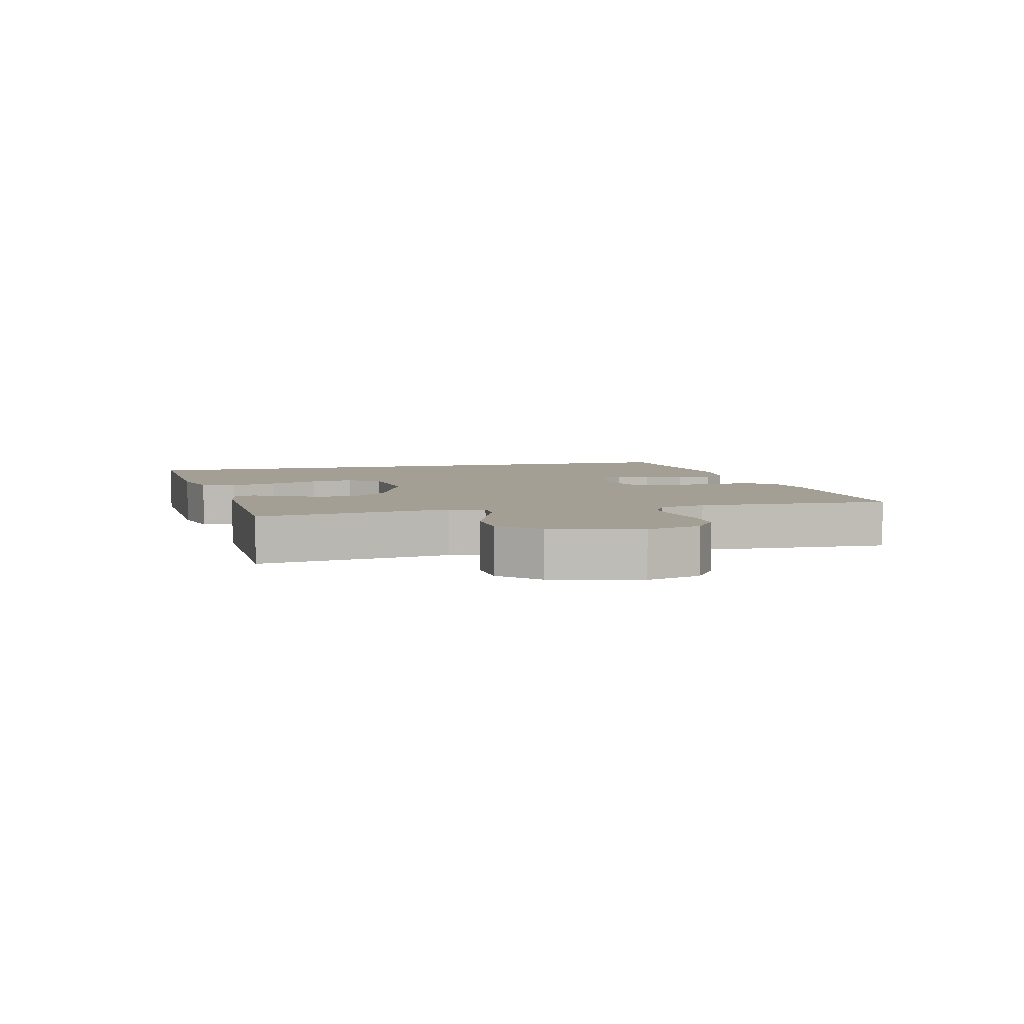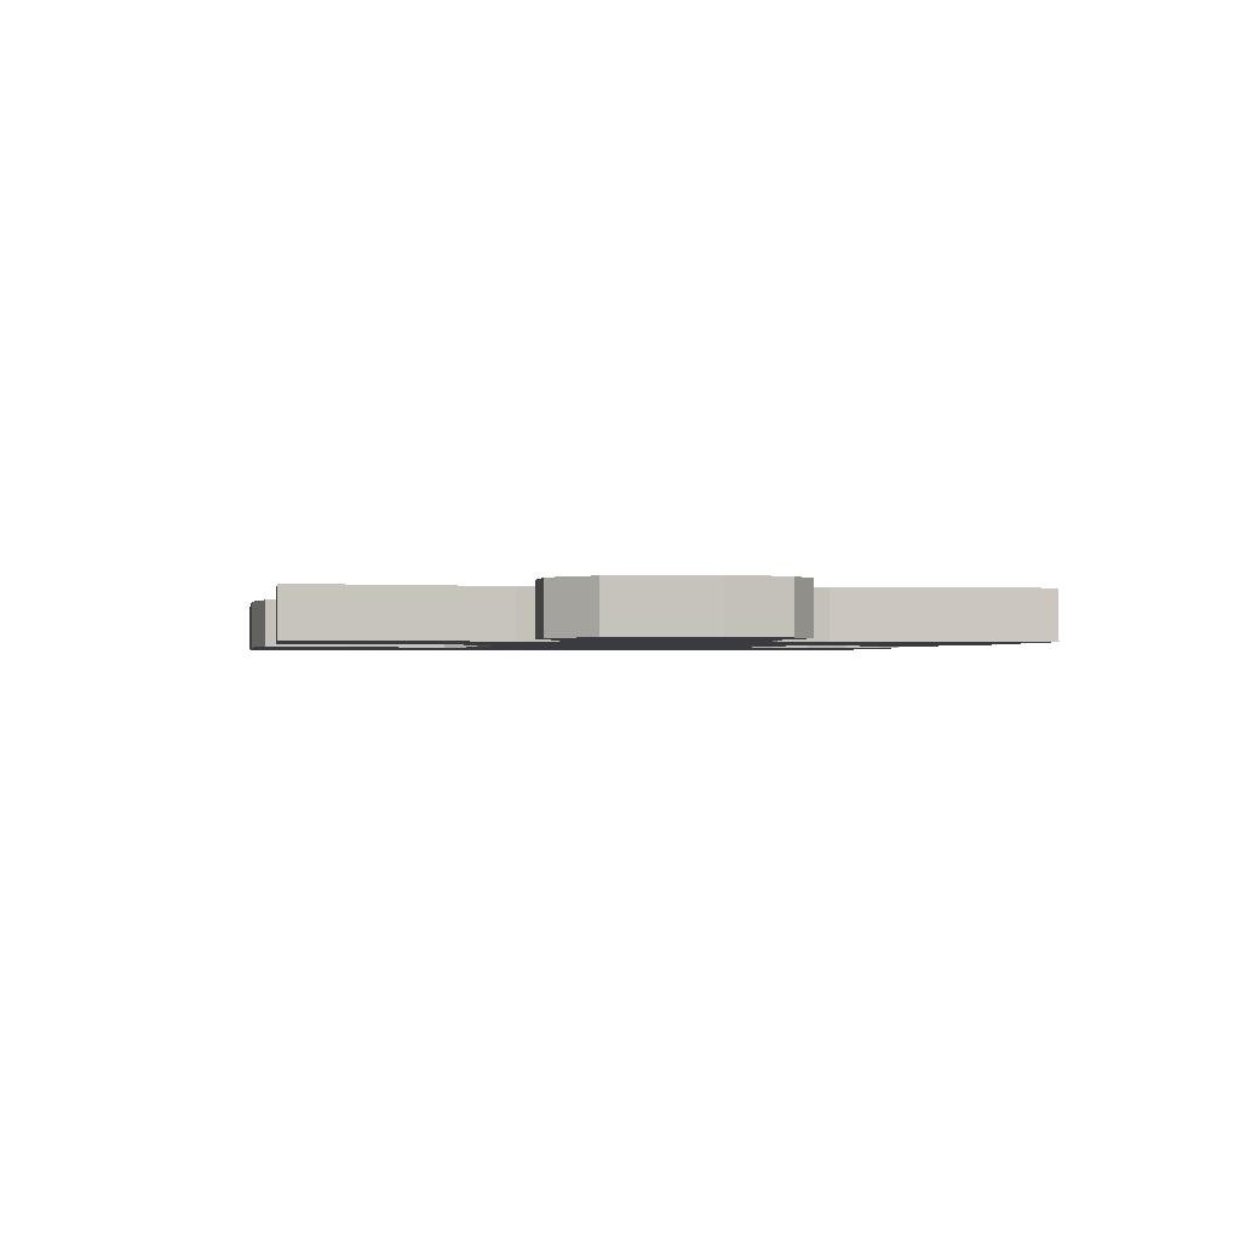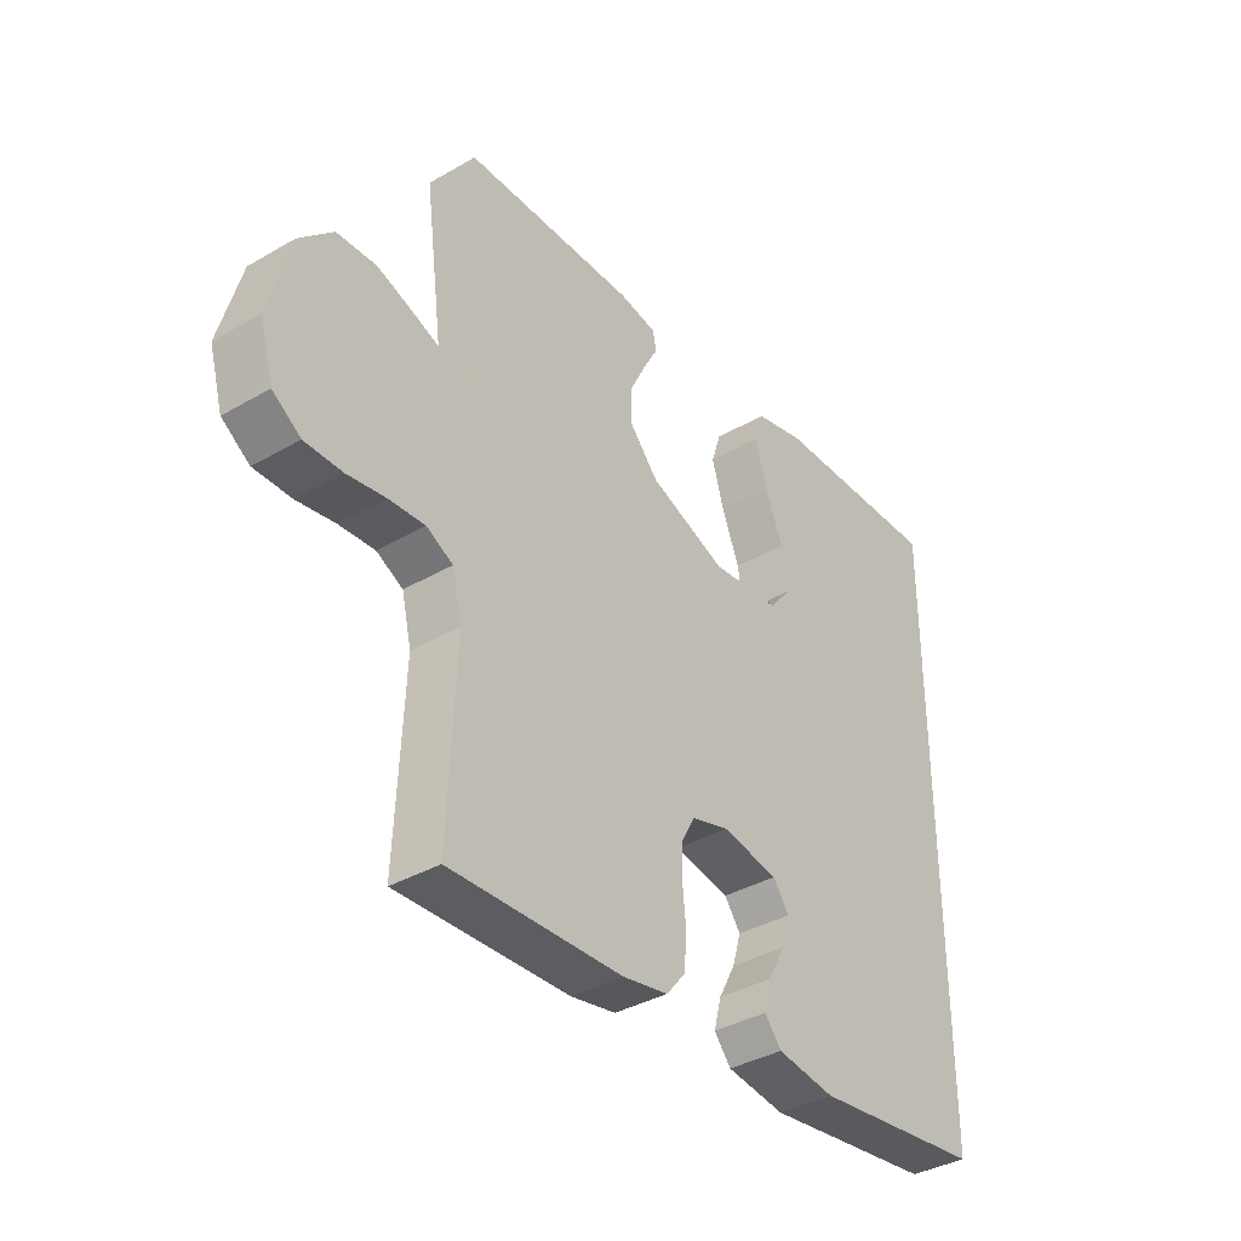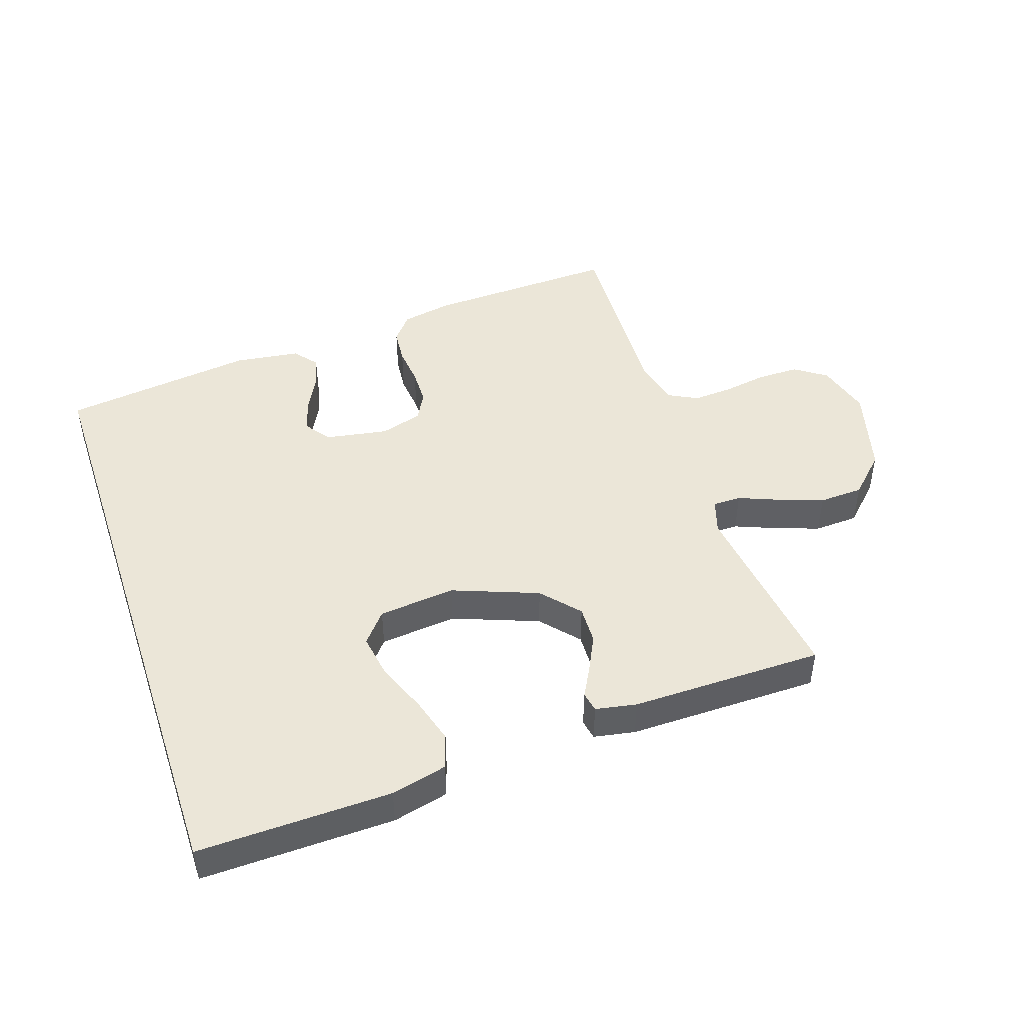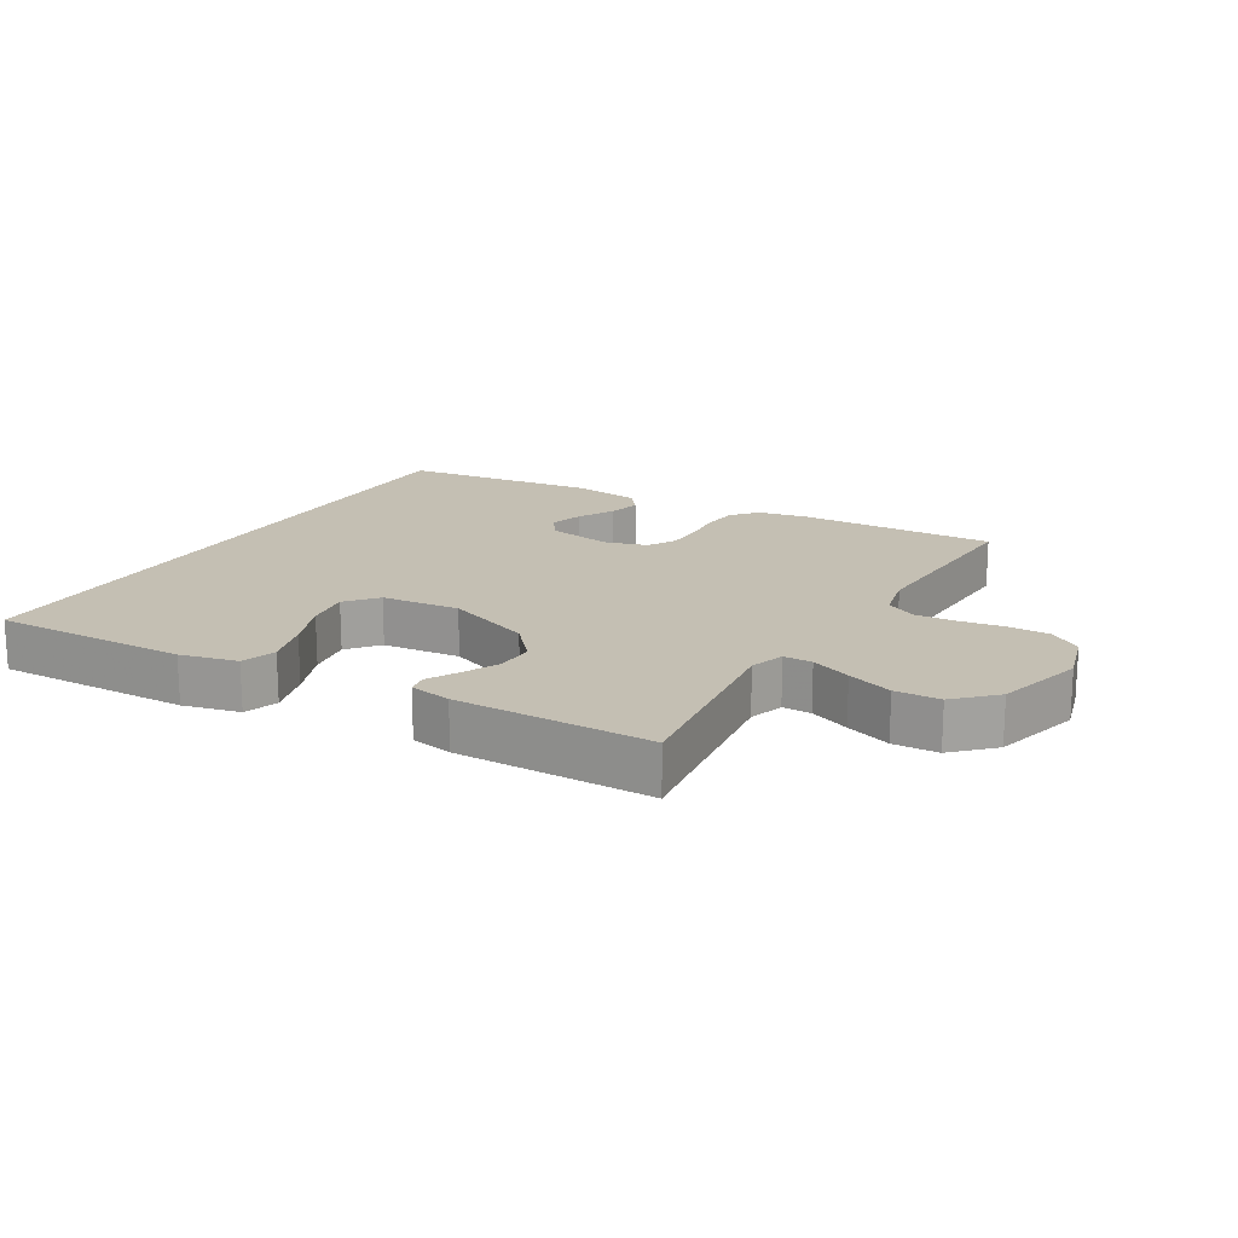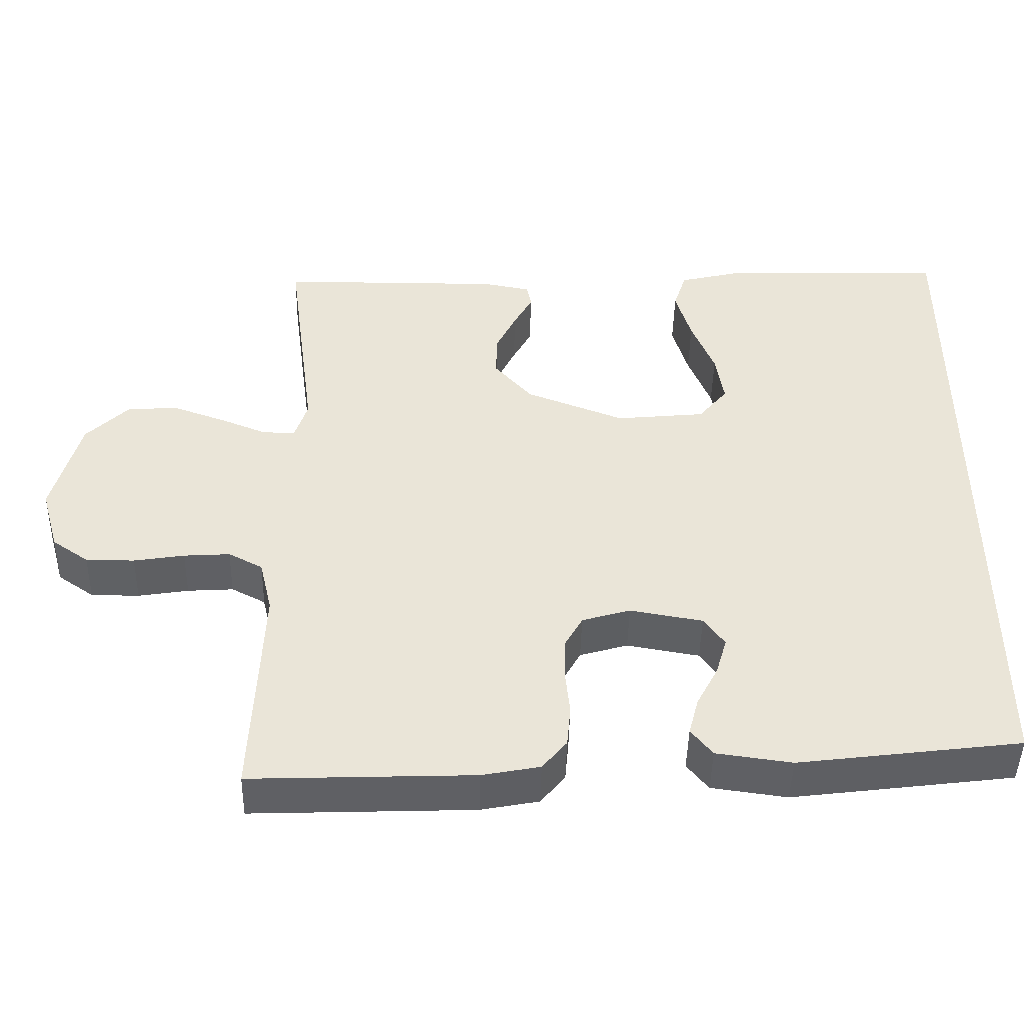
<metadata>
{"format":"obj","ext":"obj","renderer":"f3d","projection":"perspective","resolution":1024,"background":"white","views":[{"elev":5.3,"azim":75.7,"up":"+Y"},{"elev":-1.4,"azim":81.8,"up":"+Y"},{"elev":-37.2,"azim":126.7,"up":"+Z"},{"elev":46.4,"azim":-18.6,"up":"+Y"},{"elev":17.7,"azim":30.7,"up":"+Y"},{"elev":-45.8,"azim":178.8,"up":"+Z"}]}
</metadata>
<code>
v -0.5 0.07 -0.424
v -0.5 0.07 0.548
v -0.2 0.07 0.541
v -0.113 0.07 0.52
v -0.096 0.07 0.467
v -0.117 0.07 0.395
v -0.148 0.07 0.318
v -0.159 0.07 0.249
v -0.12 0.07 0.202
v 0 0.07 0.19
v 0.133 0.07 0.241
v 0.184 0.07 0.299
v 0.182 0.07 0.358
v 0.155 0.07 0.413
v 0.13 0.07 0.459
v 0.136 0.07 0.49
v 0.2 0.07 0.502
v 0.5 0.07 0.5
v 0.461 0.07 0.2
v 0.478 0.07 0.147
v 0.522 0.07 0.147
v 0.584 0.07 0.172
v 0.654 0.07 0.197
v 0.723 0.07 0.194
v 0.781 0.07 0.137
v 0.818 0.07 0
v 0.794 0.07 -0.085
v 0.745 0.07 -0.119
v 0.68 0.07 -0.119
v 0.612 0.07 -0.108
v 0.55 0.07 -0.104
v 0.504 0.07 -0.128
v 0.487 0.07 -0.2
v 0.5 0.07 -0.5
v 0.2 0.07 -0.489
v 0.122 0.07 -0.474
v 0.089 0.07 -0.434
v 0.084 0.07 -0.379
v 0.09 0.07 -0.319
v 0.089 0.07 -0.262
v 0.065 0.07 -0.219
v 0 0.07 -0.2
v -0.098 0.07 -0.217
v -0.126 0.07 -0.256
v -0.111 0.07 -0.307
v -0.082 0.07 -0.362
v -0.069 0.07 -0.412
v -0.098 0.07 -0.448
v -0.2 0.07 -0.462
v -0.5 0 -0.424
v -0.5 0 0.548
v -0.2 0 0.541
v -0.113 0 0.52
v -0.096 0 0.467
v -0.117 0 0.395
v -0.148 0 0.318
v -0.159 0 0.249
v -0.12 0 0.202
v 0 0 0.19
v 0.133 0 0.241
v 0.184 0 0.299
v 0.182 0 0.358
v 0.155 0 0.413
v 0.13 0 0.459
v 0.136 0 0.49
v 0.2 0 0.502
v 0.5 0 0.5
v 0.461 0 0.2
v 0.478 0 0.147
v 0.522 0 0.147
v 0.584 0 0.172
v 0.654 0 0.197
v 0.723 0 0.194
v 0.781 0 0.137
v 0.818 0 0
v 0.794 0 -0.085
v 0.745 0 -0.119
v 0.68 0 -0.119
v 0.612 0 -0.108
v 0.55 0 -0.104
v 0.504 0 -0.128
v 0.487 0 -0.2
v 0.5 0 -0.5
v 0.2 0 -0.489
v 0.122 0 -0.474
v 0.089 0 -0.434
v 0.084 0 -0.379
v 0.09 0 -0.319
v 0.089 0 -0.262
v 0.065 0 -0.219
v 0 0 -0.2
v -0.098 0 -0.217
v -0.126 0 -0.256
v -0.111 0 -0.307
v -0.082 0 -0.362
v -0.069 0 -0.412
v -0.098 0 -0.448
v -0.2 0 -0.462
f 45 46 47 48
f 44 45 48 49
f 36 37 38 39
f 36 39 40
f 33 34 35 36
f 32 33 36 40
f 31 32 40 41
f 27 28 29 30
f 27 30 31
f 26 27 31
f 21 22 23 24
f 21 24 25 26
f 16 17 18 19
f 14 15 16 19
f 13 14 19 20
f 12 13 20
f 11 12 20
f 10 11 20
f 4 5 6 7
f 2 3 4 7
f 2 7 8
f 44 49 1 2
f 43 44 2 8
f 42 43 8 9
f 41 42 9 10
f 31 41 10 20
f 20 21 26 31
f 97 96 95 94
f 98 97 94 93
f 88 87 86 85
f 89 88 85
f 85 84 83 82
f 89 85 82 81
f 90 89 81 80
f 79 78 77 76
f 80 79 76
f 80 76 75
f 73 72 71 70
f 75 74 73 70
f 68 67 66 65
f 68 65 64 63
f 69 68 63 62
f 69 62 61
f 69 61 60
f 69 60 59
f 56 55 54 53
f 56 53 52 51
f 57 56 51
f 51 50 98 93
f 57 51 93 92
f 58 57 92 91
f 59 58 91 90
f 69 59 90 80
f 80 75 70 69
f 1 50 51 2
f 2 51 52 3
f 3 52 53 4
f 4 53 54 5
f 5 54 55 6
f 6 55 56 7
f 7 56 57 8
f 8 57 58 9
f 9 58 59 10
f 10 59 60 11
f 11 60 61 12
f 12 61 62 13
f 13 62 63 14
f 14 63 64 15
f 15 64 65 16
f 16 65 66 17
f 17 66 67 18
f 18 67 68 19
f 19 68 69 20
f 20 69 70 21
f 21 70 71 22
f 22 71 72 23
f 23 72 73 24
f 24 73 74 25
f 25 74 75 26
f 26 75 76 27
f 27 76 77 28
f 28 77 78 29
f 29 78 79 30
f 30 79 80 31
f 31 80 81 32
f 32 81 82 33
f 33 82 83 34
f 34 83 84 35
f 35 84 85 36
f 36 85 86 37
f 37 86 87 38
f 38 87 88 39
f 39 88 89 40
f 40 89 90 41
f 41 90 91 42
f 42 91 92 43
f 43 92 93 44
f 44 93 94 45
f 45 94 95 46
f 46 95 96 47
f 47 96 97 48
f 48 97 98 49
f 49 98 50 1

</code>
